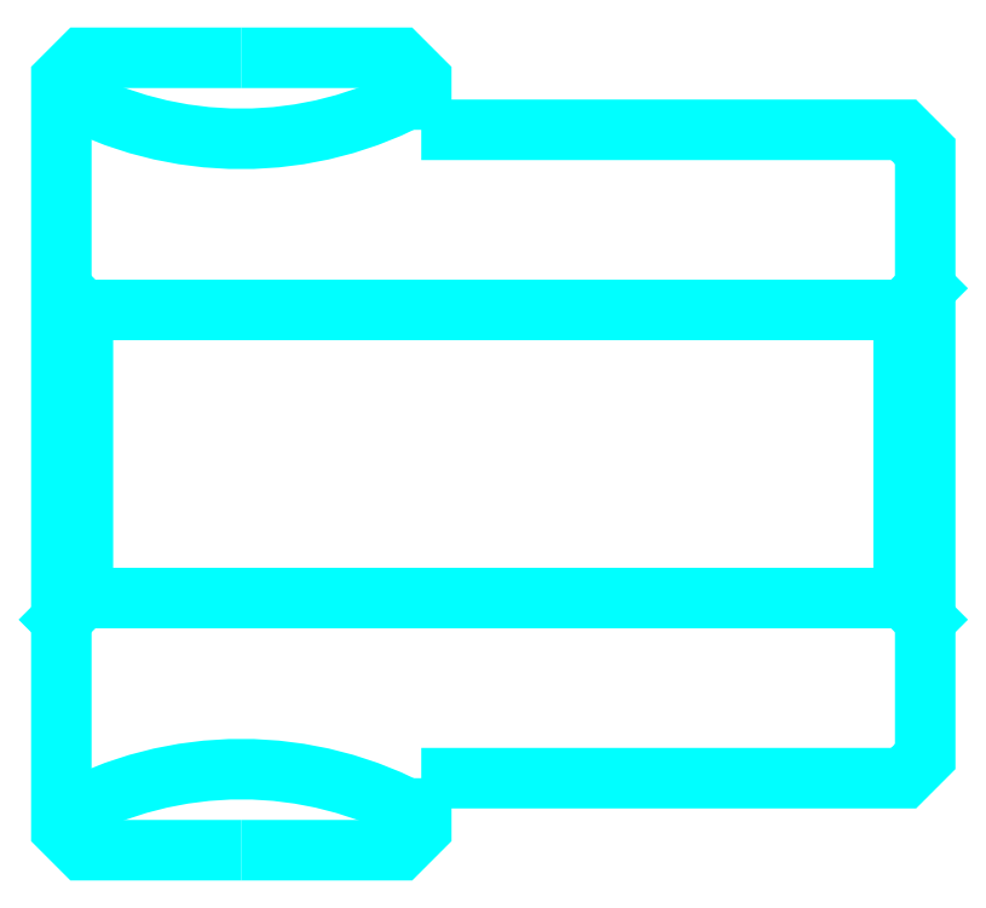
<metadata>
{"format":"dxf","ext":"dxf","renderer":"ezdxf+matplotlib","layout":"modelspace","background":"white","min_lineweight":24,"dpi":150}
</metadata>
<code>
0
SECTION
2
ENTITIES
0
ARC
8
0
10
23.19
20
33.79
30
0
40
5.125
50
240.8
51
299.2
0
ARC
8
0
10
23.19
20
14.79
30
0
40
5.125
50
60.8
51
119.2
0
LINE
8
0
10
32.69
20
26.59
30
0
11
32.39
21
26.29
31
0
0
LINE
8
0
10
32.69
20
21.99
30
0
11
32.39
21
22.29
31
0
0
LINE
8
0
10
20.69
20
21.99
30
0
11
20.99
21
22.29
31
0
0
POLYLINE
8
0
66
1
10
0
20
0
30
0
70
2
0
VERTEX
8
0
10
23.19
20
29.79
30
0
70
0
0
VERTEX
8
0
10
20.99
20
29.79
30
0
70
0
0
VERTEX
8
0
10
20.69
20
29.49
30
0
70
0
0
VERTEX
8
0
10
20.69
20
21.99
30
0
70
0
0
SEQEND
8
0
0
POLYLINE
8
0
66
1
10
0
20
0
30
0
70
2
0
VERTEX
8
0
10
20.69
20
21.99
30
0
70
0
0
VERTEX
8
0
10
20.69
20
19.09
30
0
70
0
0
VERTEX
8
0
10
20.99
20
18.79
30
0
70
0
0
VERTEX
8
0
10
23.19
20
18.79
30
0
70
0
0
SEQEND
8
0
0
POLYLINE
8
0
66
1
10
0
20
0
30
0
70
2
0
VERTEX
8
0
10
20.69
20
26.59
30
0
70
0
0
VERTEX
8
0
10
20.99
20
26.29
30
0
70
0
0
VERTEX
8
0
10
20.99
20
22.29
30
0
70
0
0
VERTEX
8
0
10
32.39
20
22.29
30
0
70
0
0
VERTEX
8
0
10
32.39
20
26.29
30
0
70
0
0
VERTEX
8
0
10
20.99
20
26.29
30
0
70
0
0
SEQEND
8
0
0
POLYLINE
8
0
66
1
10
0
20
0
30
0
70
2
0
VERTEX
8
0
10
23.19
20
18.79
30
0
70
0
0
VERTEX
8
0
10
25.39
20
18.79
30
0
70
0
0
VERTEX
8
0
10
25.69
20
19.09
30
0
70
0
0
VERTEX
8
0
10
25.69
20
19.79
30
0
70
0
0
SEQEND
8
0
0
POLYLINE
8
0
66
1
10
0
20
0
30
0
70
2
0
VERTEX
8
0
10
25.69
20
28.79
30
0
70
0
0
VERTEX
8
0
10
25.69
20
29.49
30
0
70
0
0
VERTEX
8
0
10
25.39
20
29.79
30
0
70
0
0
VERTEX
8
0
10
23.19
20
29.79
30
0
70
0
0
SEQEND
8
0
0
POLYLINE
8
0
66
1
10
0
20
0
30
0
70
2
0
VERTEX
8
0
10
25.69
20
19.79
30
0
70
0
0
VERTEX
8
0
10
32.39
20
19.79
30
0
70
0
0
VERTEX
8
0
10
32.69
20
20.09
30
0
70
0
0
VERTEX
8
0
10
32.69
20
28.49
30
0
70
0
0
VERTEX
8
0
10
32.39
20
28.79
30
0
70
0
0
VERTEX
8
0
10
25.69
20
28.79
30
0
70
0
0
SEQEND
8
0
0
ENDSEC
0
EOF

</code>
